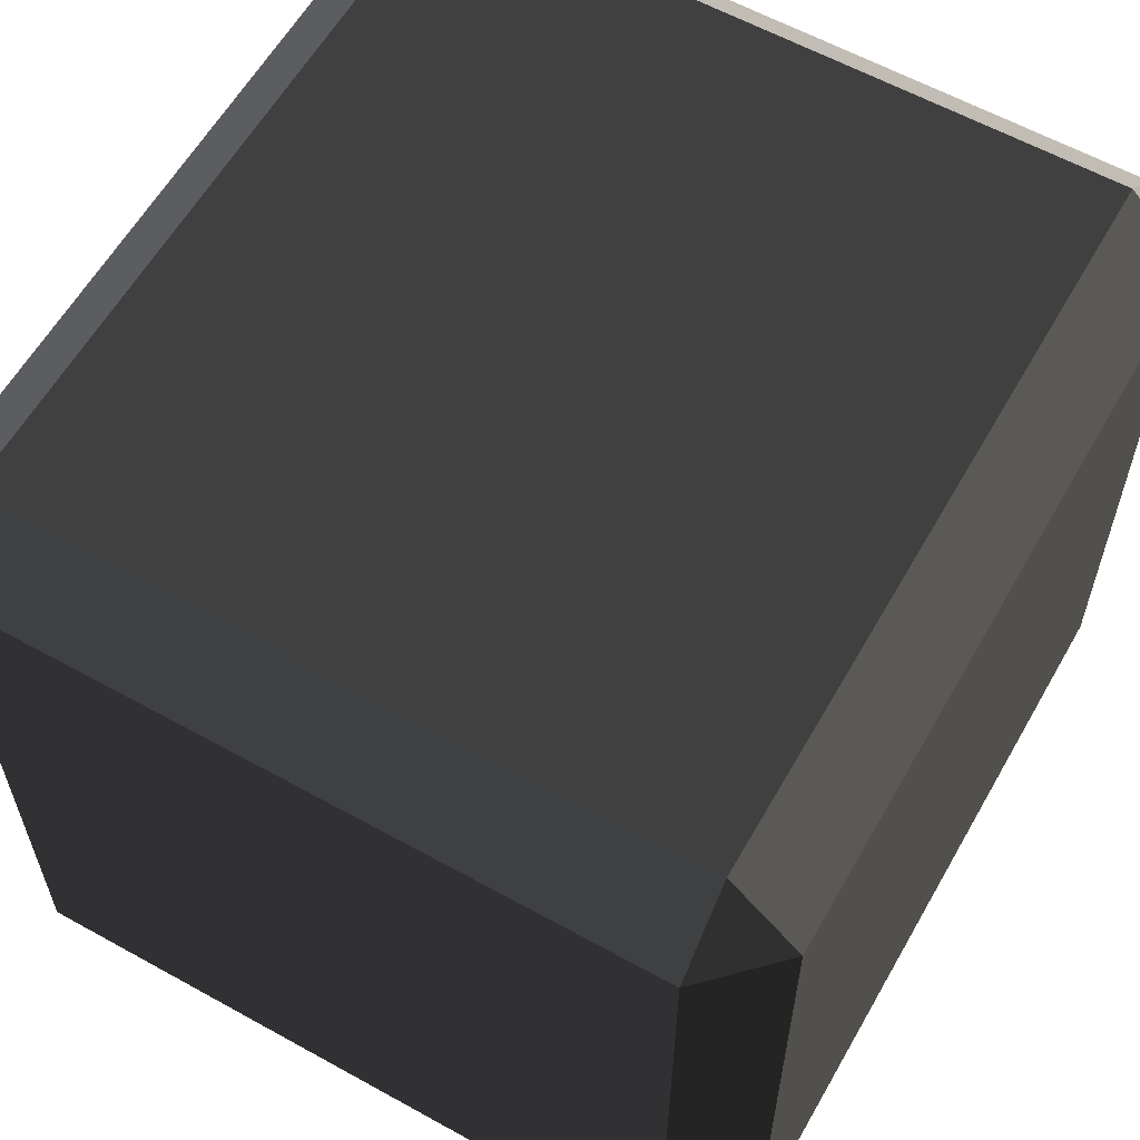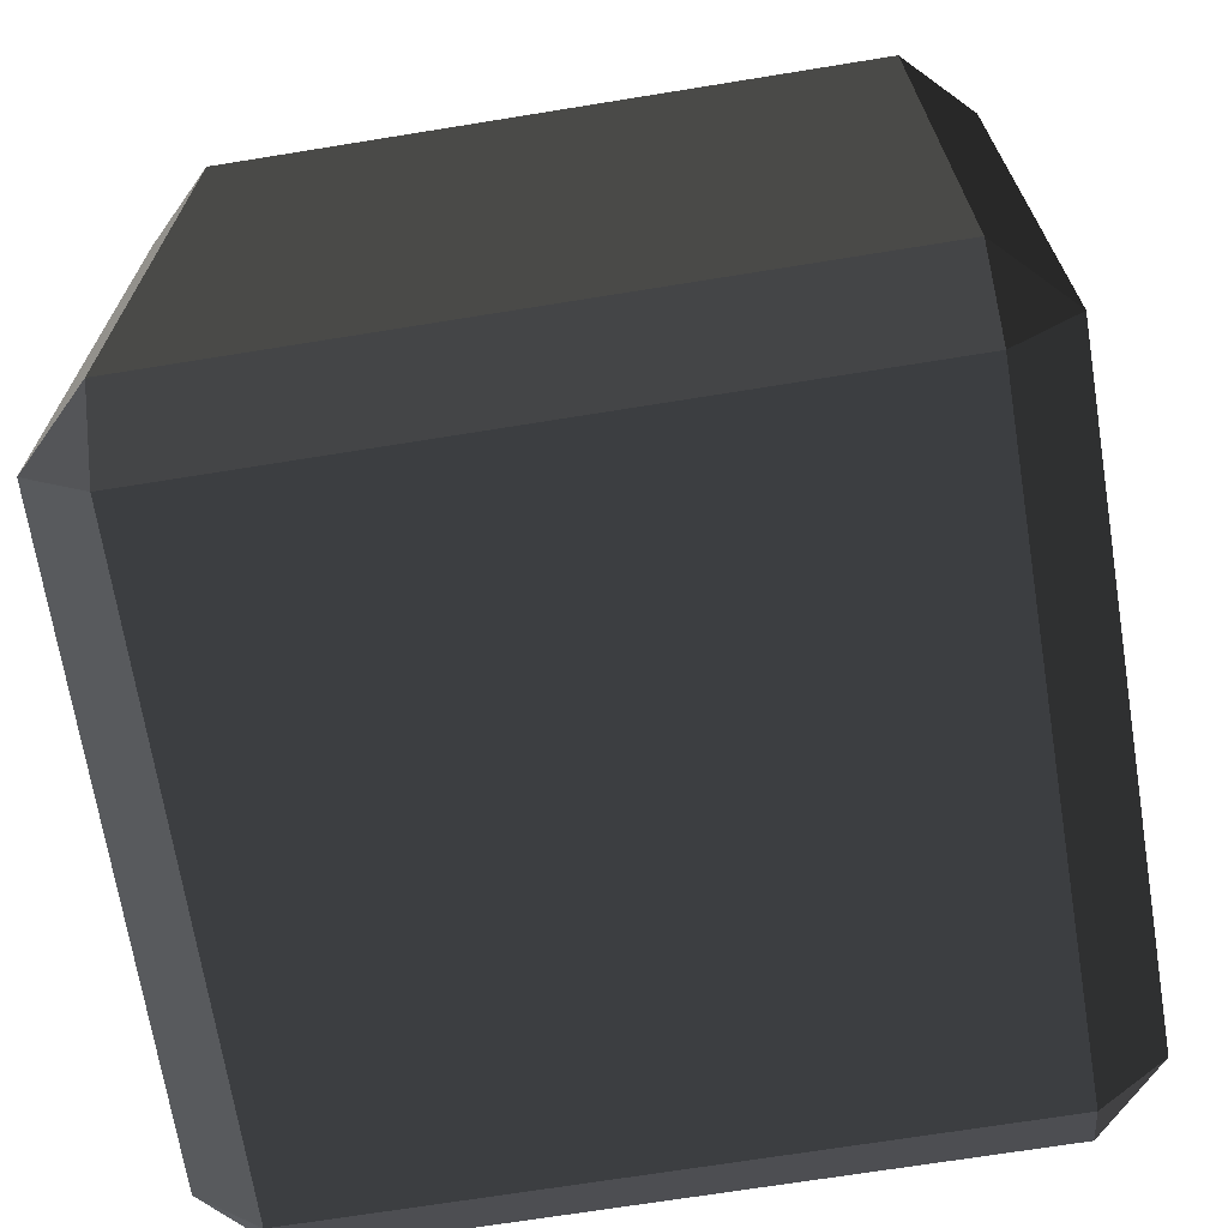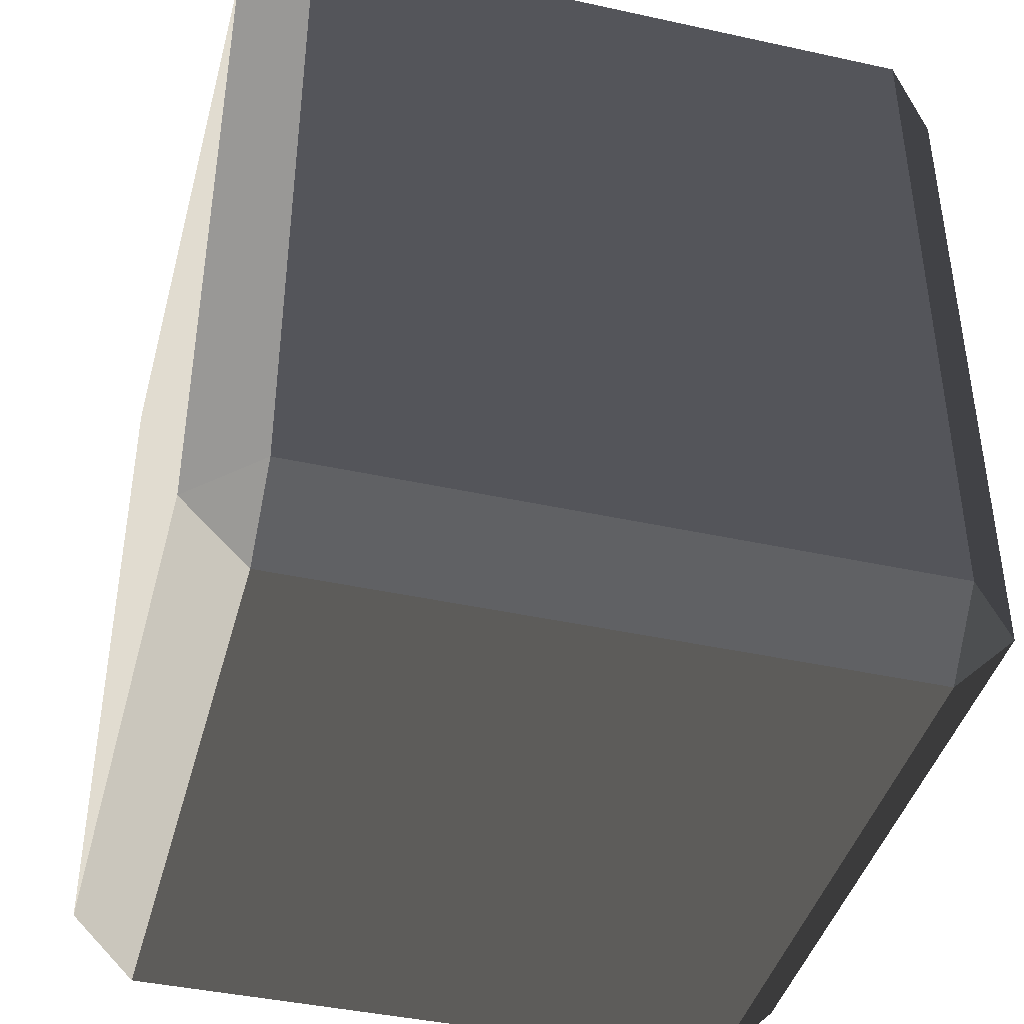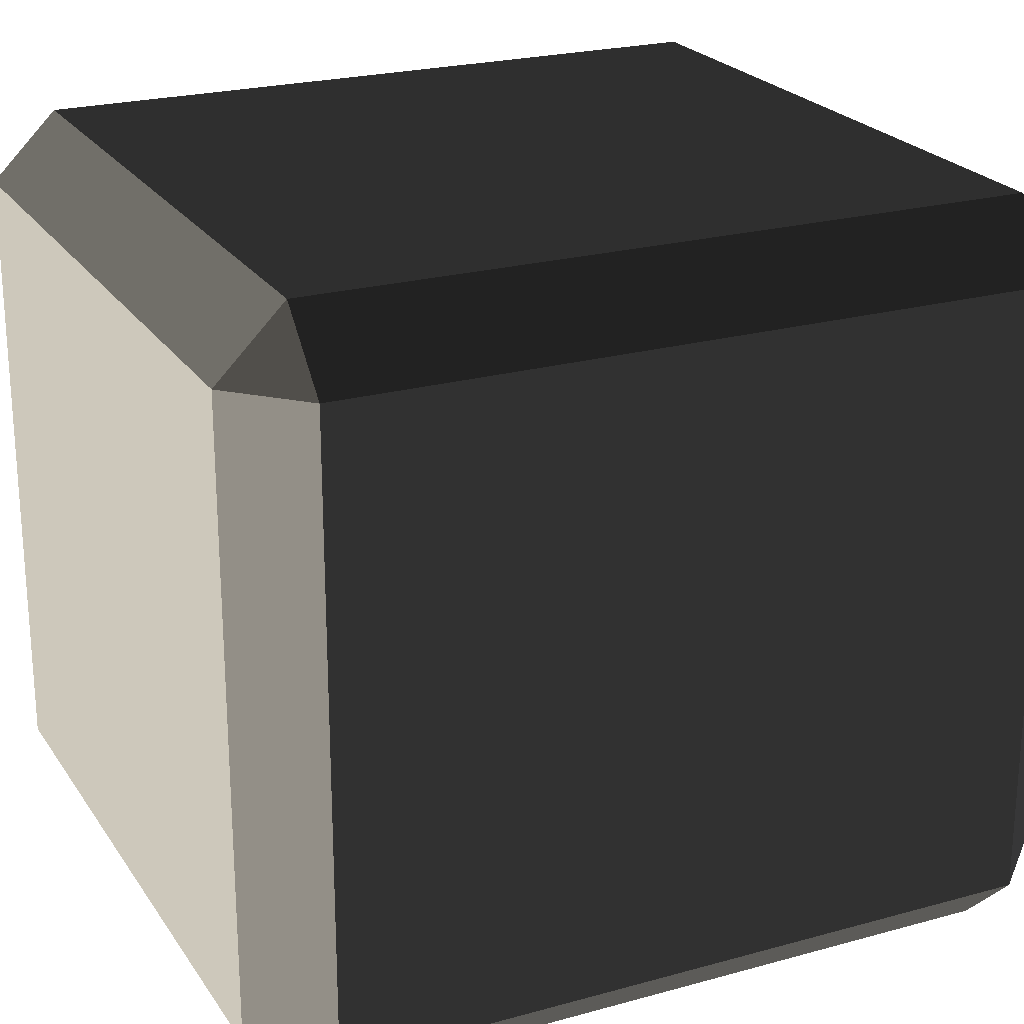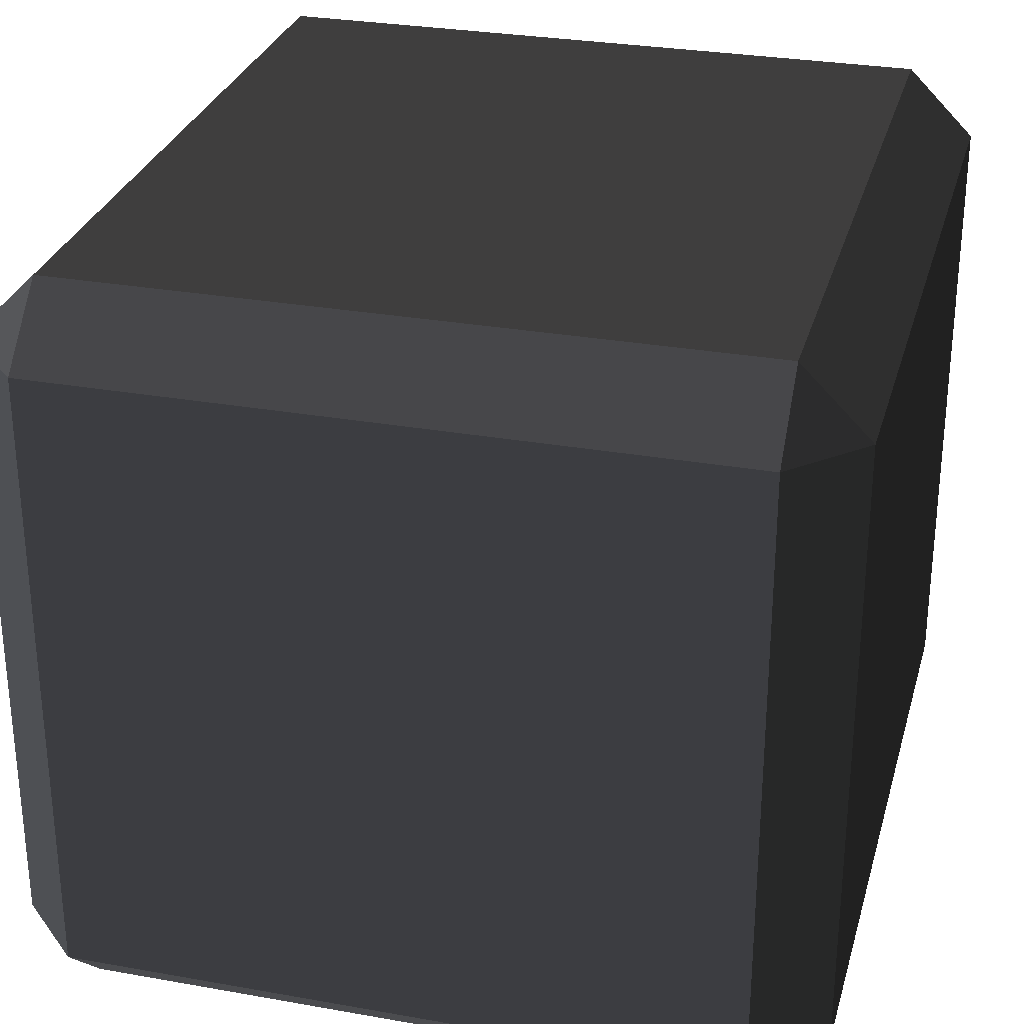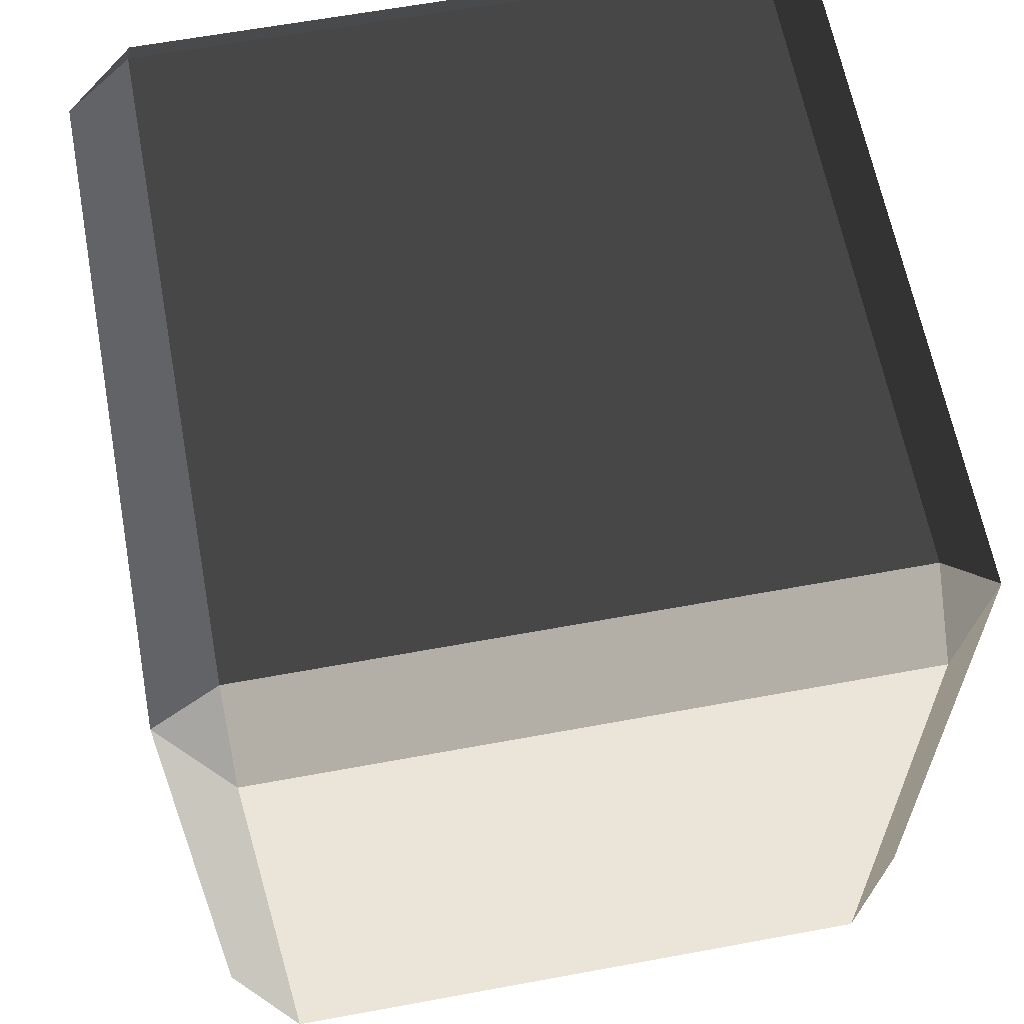
<metadata>
{"format":"obj","ext":"obj","renderer":"f3d","projection":"perspective","resolution":1024,"background":"white","views":[{"elev":60.1,"azim":-150.4,"up":"+Y"},{"elev":-69.2,"azim":-170.8,"up":"+Z"},{"elev":-41.9,"azim":75.2,"up":"+Z"},{"elev":23.1,"azim":64.8,"up":"+Y"},{"elev":29.2,"azim":-165.2,"up":"+Y"},{"elev":62.5,"azim":-100.6,"up":"+Z"}]}
</metadata>
<code>
v -0.4539 -0.5175 0.4863
v -0.4539 -0.5175 -0.4863
v -0.5452 -0.4262 -0.4863
v -0.5452 -0.4262 0.4863
v -0.4539 -0.4262 0.5776
v 0.4539 -0.4262 0.5776
v 0.4539 -0.5175 0.4863
v -0.4539 -0.5175 0.4863
v -0.5452 -0.4262 0.4863
v -0.5452 0.4262 0.4863
v -0.4539 0.4262 0.5776
v -0.4539 -0.4262 0.5776
v 0.5452 -0.4262 0.4863
v 0.5452 -0.4262 -0.4863
v 0.4539 -0.5175 -0.4863
v 0.4539 -0.5175 0.4863
v 0.4539 -0.4262 0.5776
v 0.4539 0.4262 0.5776
v 0.5452 0.4262 0.4863
v 0.5452 -0.4262 0.4863
v -0.5452 0.4262 0.4863
v -0.5452 0.4262 -0.4863
v -0.4539 0.5175 -0.4863
v -0.4539 0.5175 0.4863
v -0.4539 0.5175 0.4863
v 0.4539 0.5175 0.4863
v 0.4539 0.4262 0.5776
v -0.4539 0.4262 0.5776
v 0.4539 0.5175 0.4863
v 0.4539 0.5175 -0.4863
v 0.5452 0.4262 -0.4863
v 0.5452 0.4262 0.4863
v -0.5452 0.4262 -0.4863
v -0.5452 -0.4262 -0.4863
v -0.4539 -0.4262 -0.5776
v -0.4539 0.4262 -0.5776
v -0.4539 0.4262 -0.5776
v 0.4539 0.4262 -0.5776
v 0.4539 0.5175 -0.4863
v -0.4539 0.5175 -0.4863
v 0.4539 0.4262 -0.5776
v 0.4539 -0.4262 -0.5776
v 0.5452 -0.4262 -0.4863
v 0.5452 0.4262 -0.4863
v -0.4539 -0.5175 -0.4863
v 0.4539 -0.5175 -0.4863
v 0.4539 -0.4262 -0.5776
v -0.4539 -0.4262 -0.5776
v -0.4539 -0.4262 0.5776
v -0.4539 0.4262 0.5776
v 0.4539 0.4262 0.5776
v 0.4539 -0.4262 0.5776
v -0.4539 0.5175 0.4863
v -0.4539 0.5175 -0.4863
v 0.4539 0.5175 -0.4863
v 0.4539 0.5175 0.4863
v -0.4539 0.4262 -0.5776
v -0.4539 -0.4262 -0.5776
v 0.4539 -0.4262 -0.5776
v 0.4539 0.4262 -0.5776
v -0.4539 -0.5175 -0.4863
v -0.4539 -0.5175 0.4863
v 0.4539 -0.5175 0.4863
v 0.4539 -0.5175 -0.4863
v 0.5452 -0.4262 0.4863
v 0.5452 0.4262 0.4863
v 0.5452 0.4262 -0.4863
v 0.5452 -0.4262 -0.4863
v -0.5452 -0.4262 -0.4863
v -0.5452 0.4262 -0.4863
v -0.5452 0.4262 0.4863
v -0.5452 -0.4262 0.4863
v -0.4539 -0.5175 0.4863
v -0.5452 -0.4262 0.4863
v -0.4539 -0.4262 0.5776
v 0.5452 -0.4262 0.4863
v 0.4539 -0.5175 0.4863
v 0.4539 -0.4262 0.5776
v -0.5452 0.4262 0.4863
v -0.4539 0.5175 0.4863
v -0.4539 0.4262 0.5776
v 0.4539 0.5175 0.4863
v 0.5452 0.4262 0.4863
v 0.4539 0.4262 0.5776
v -0.5452 0.4262 -0.4863
v -0.4539 0.4262 -0.5776
v -0.4539 0.5175 -0.4863
v 0.4539 0.4262 -0.5776
v 0.5452 0.4262 -0.4863
v 0.4539 0.5175 -0.4863
v -0.5452 -0.4262 -0.4863
v -0.4539 -0.5175 -0.4863
v -0.4539 -0.4262 -0.5776
v 0.4539 -0.5175 -0.4863
v 0.5452 -0.4262 -0.4863
v 0.4539 -0.4262 -0.5776
g Desert_Rock_02_(5)_585_156
f 1 3 2
f 1 4 3
f 5 7 6
f 5 8 7
f 9 11 10
f 9 12 11
f 13 15 14
f 13 16 15
f 17 19 18
f 17 20 19
f 21 23 22
f 21 24 23
f 25 27 26
f 25 28 27
f 29 31 30
f 29 32 31
f 33 35 34
f 33 36 35
f 37 39 38
f 37 40 39
f 41 43 42
f 41 44 43
f 45 47 46
f 45 48 47
f 49 51 50
f 49 52 51
f 53 55 54
f 53 56 55
f 57 59 58
f 57 60 59
f 61 63 62
f 61 64 63
f 65 67 66
f 65 68 67
f 69 71 70
f 69 72 71
f 73 75 74
f 76 78 77
f 79 81 80
f 82 84 83
f 85 87 86
f 88 90 89
f 91 93 92
f 94 96 95

</code>
